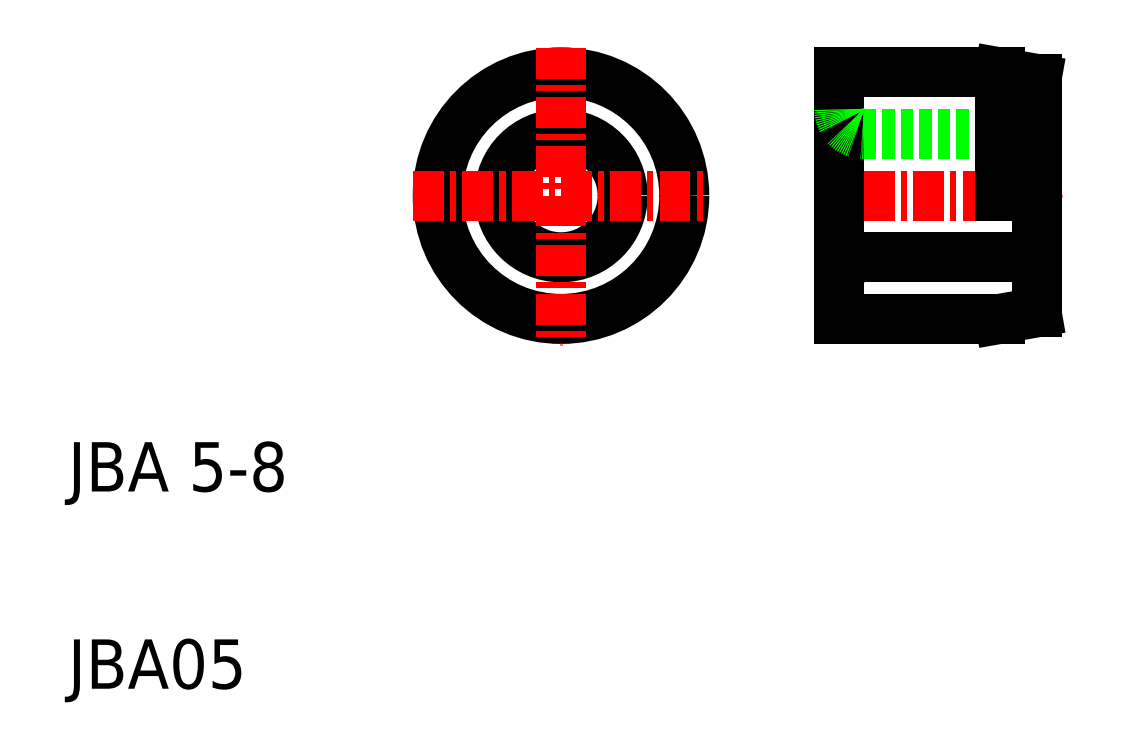
<metadata>
{"format":"dxf","ext":"dxf","renderer":"ezdxf+matplotlib","layout":"modelspace","background":"white","min_lineweight":24,"dpi":150}
</metadata>
<code>
0
SECTION
2
ENTITIES
0
LINE
8
0
10
41.29
20
25
30
0
11
47.79
21
25
31
0
0
LINE
8
0
10
41.29
20
35
30
0
11
47.79
21
35
31
0
0
LINE
8
0
10
42.29
20
27.5
30
0
11
49.29
21
27.5
31
0
0
LINE
8
0
10
42.29
20
32.5
30
0
11
49.29
21
32.5
31
0
0
LINE
8
CENTER
10
40.29
20
30
30
0
11
50.29
21
30
31
0
0
LINE
8
0
10
41.29
20
35
30
0
11
41.29
21
25
31
0
0
CIRCLE
8
0
10
30
20
30
30
0
40
2.5
0
CIRCLE
8
0
10
30
20
30
30
0
40
5
0
LINE
8
CENTER
10
30
20
36
30
0
11
30
21
24
31
0
0
TEXT
8
0
10
10
20
18
30
0
40
2
1
JBA 5-8
0
TEXT
8
0
10
10
20
10
30
0
40
2
1
JBA05
0
ARC
8
0
10
42.29
20
26.5
30
0
40
1
50
90
51
180
0
LINE
8
CENTER
10
24
20
30
30
0
11
36
21
30
31
0
0
ARC
8
0
10
42.29
20
33.5
30
0
40
1
50
180
51
270
0
LINE
8
0
10
41.29
20
32.5
30
0
11
41.29
21
32.5
31
0
0
LINE
8
0
10
49.29
20
34.74
30
0
11
49.29
21
25.26
31
0
0
LINE
8
0
10
47.79
20
25
30
0
11
49.29
21
25.26
31
0
0
LINE
8
0
10
47.79
20
35
30
0
11
47.79
21
30
31
0
0
LINE
8
0
10
47.79
20
35
30
0
11
49.29
21
34.74
31
0
0
ENDSEC
0
EOF

</code>
